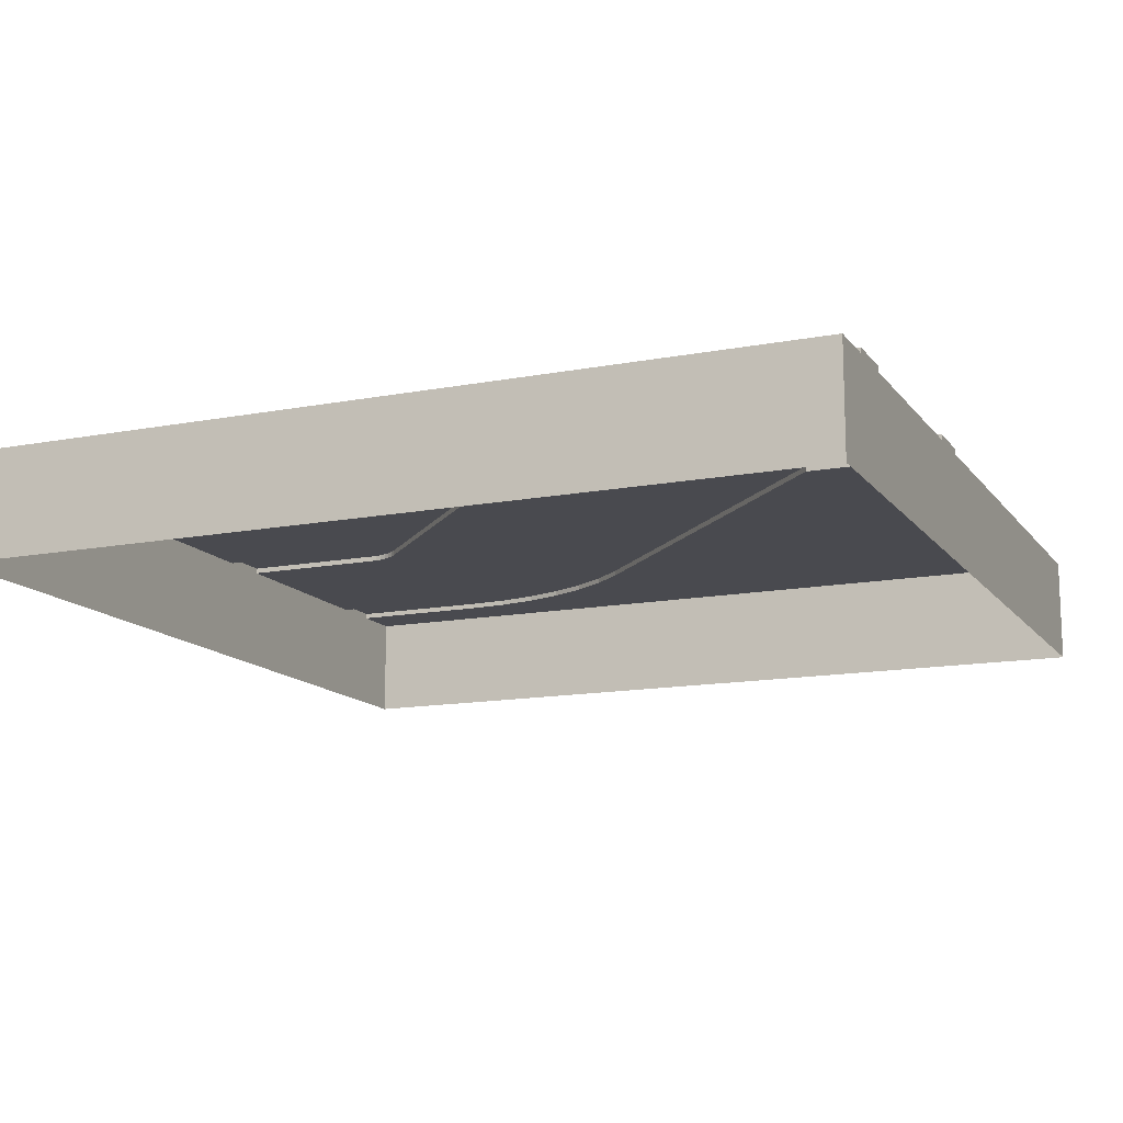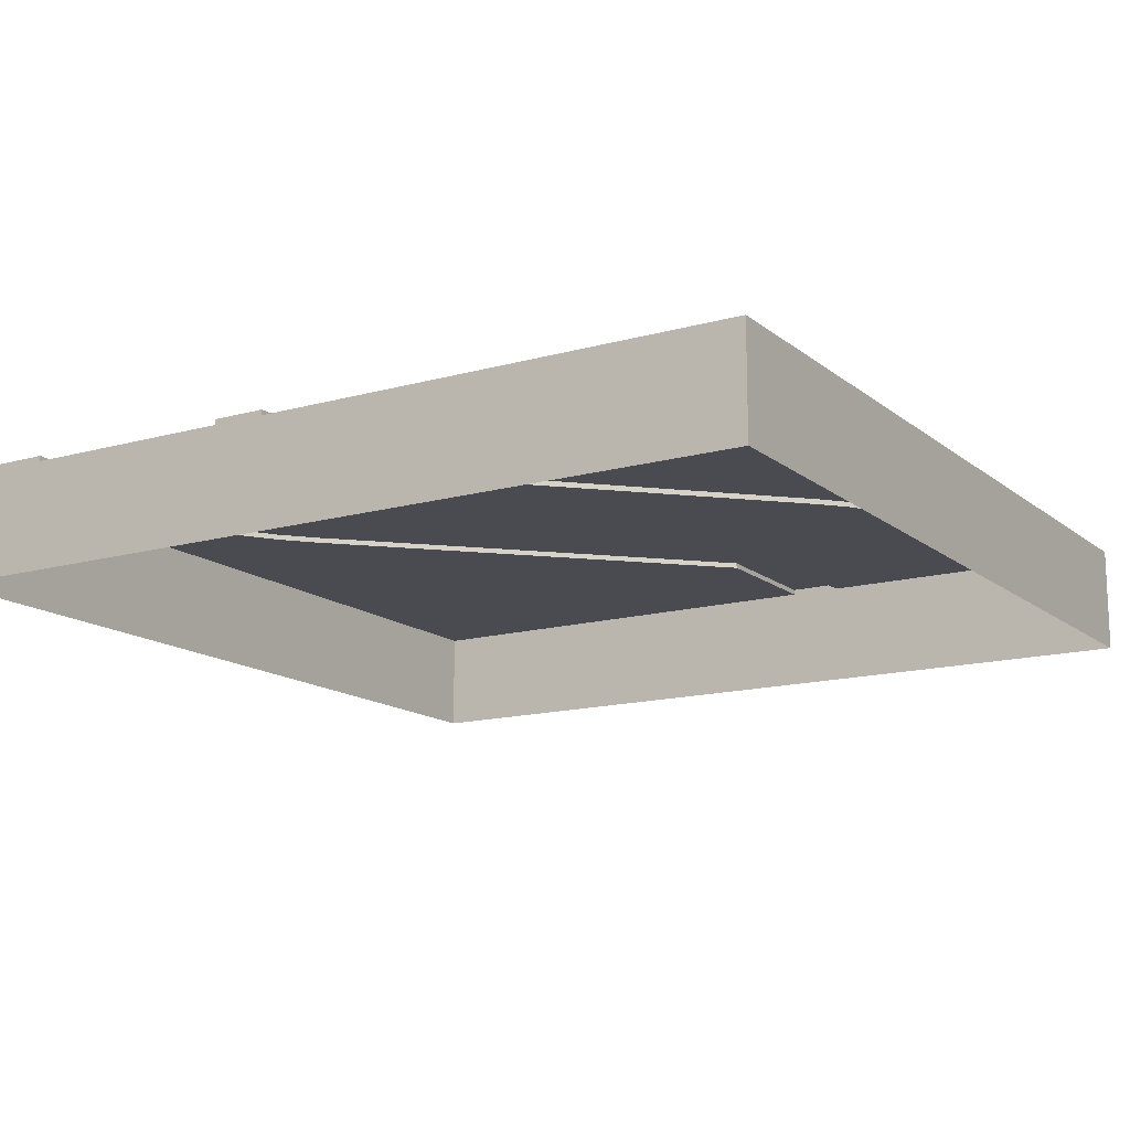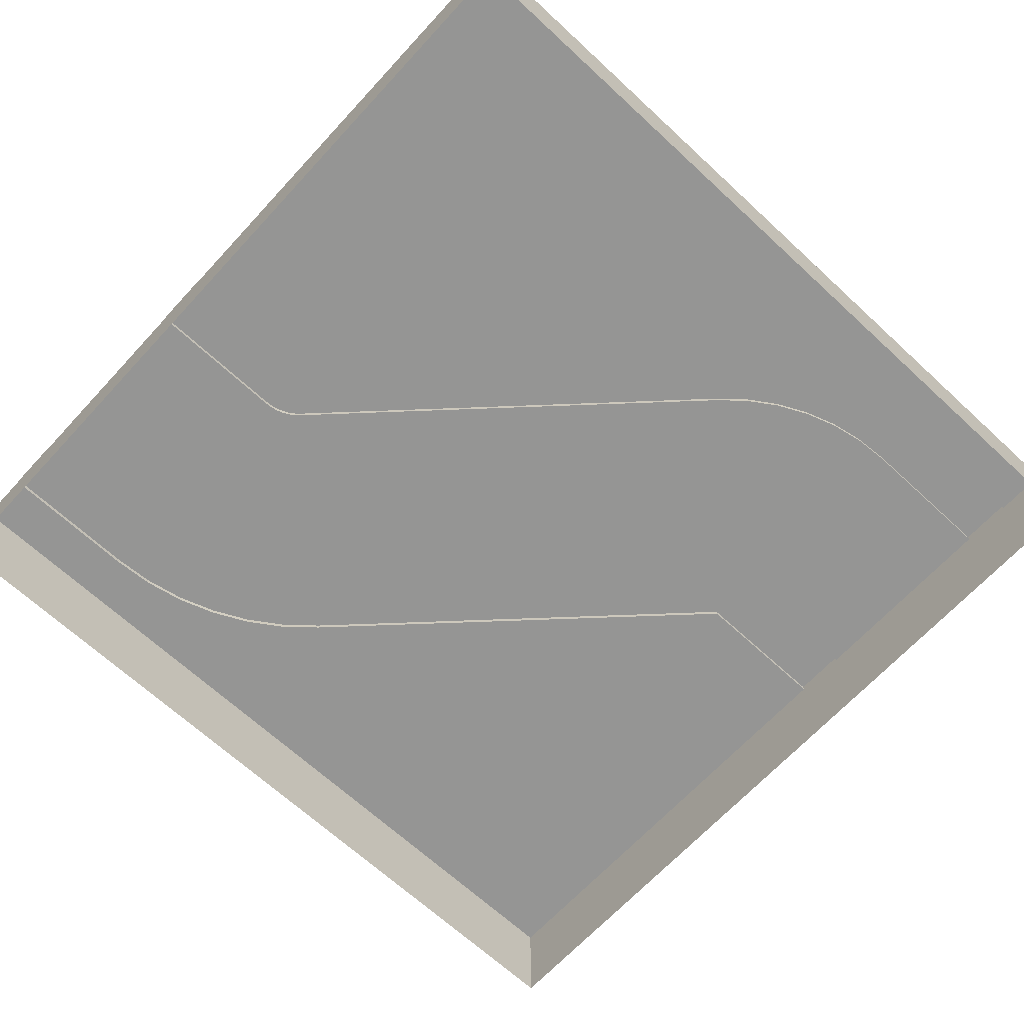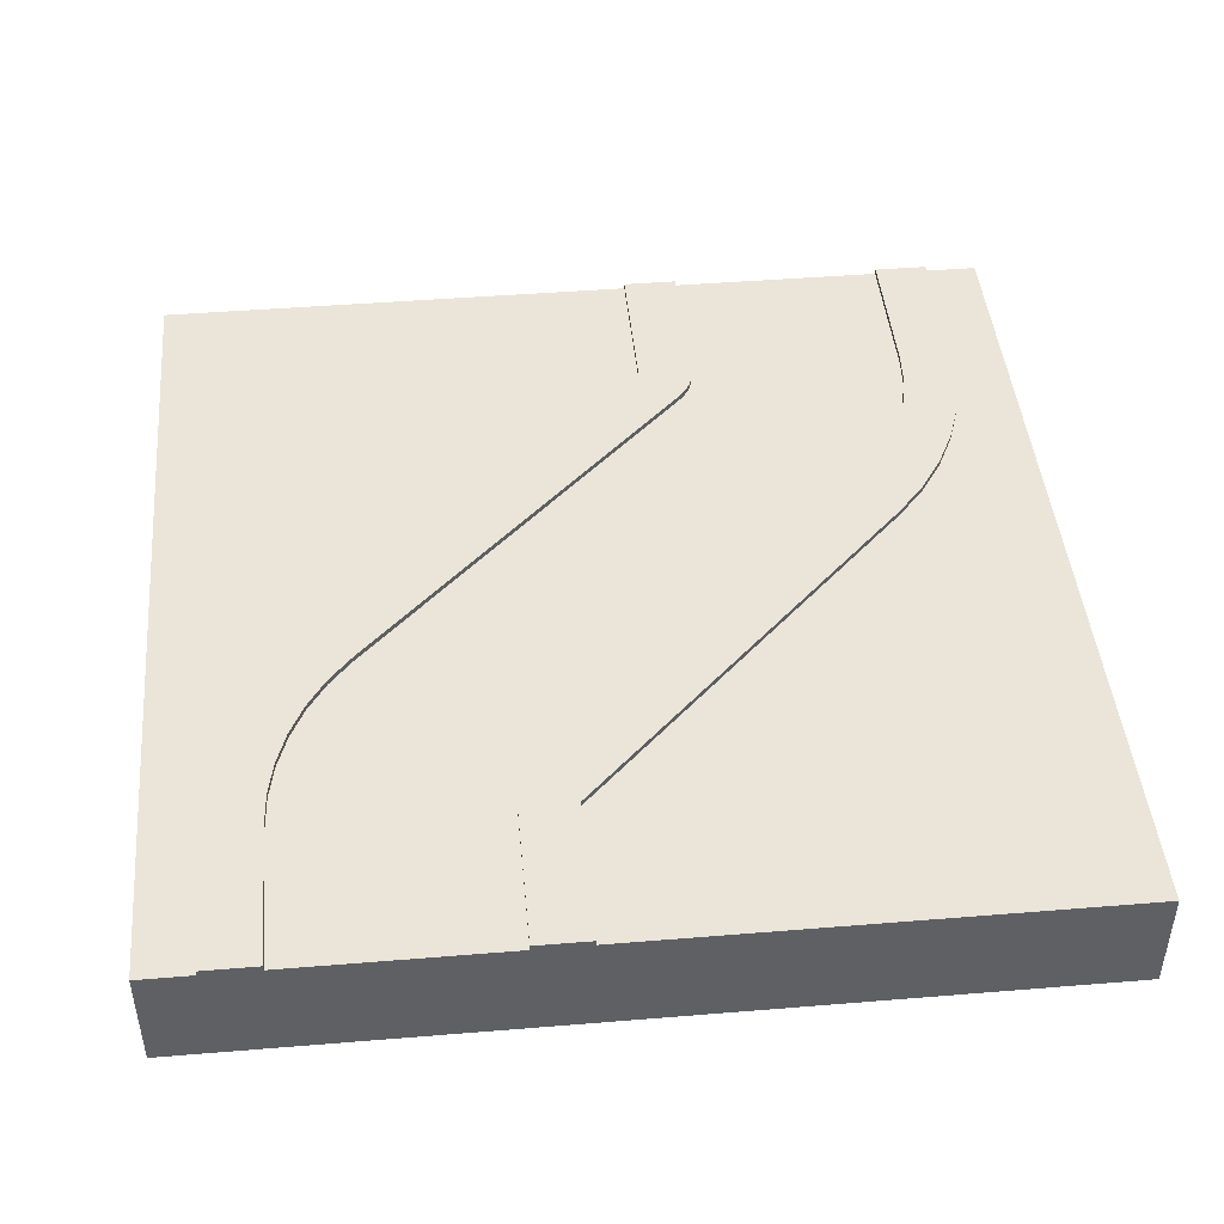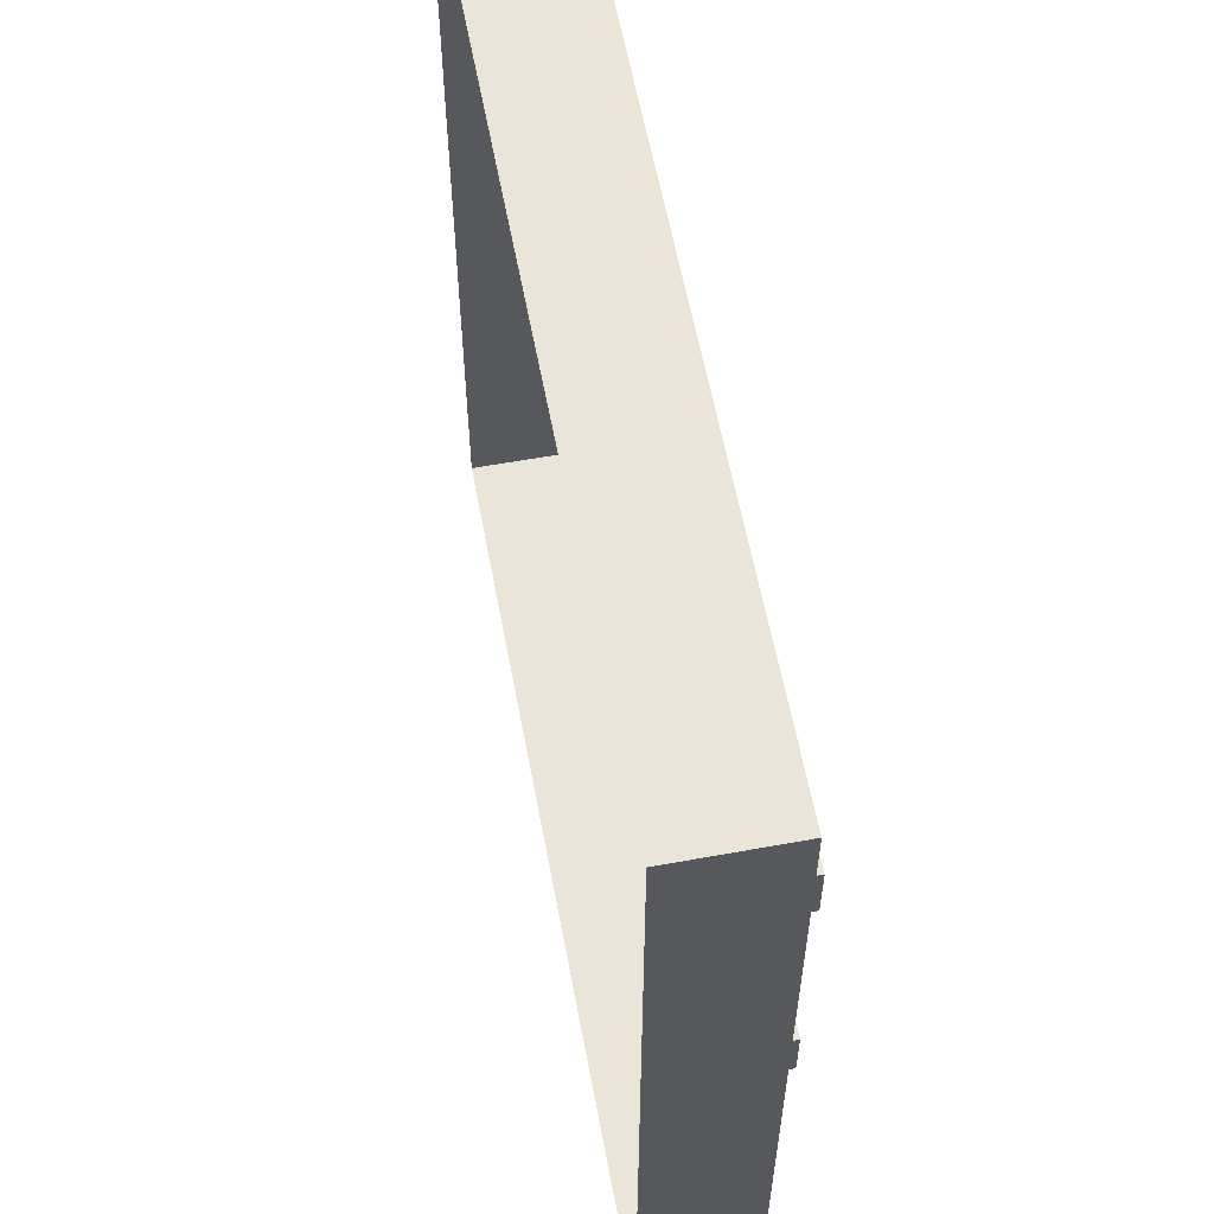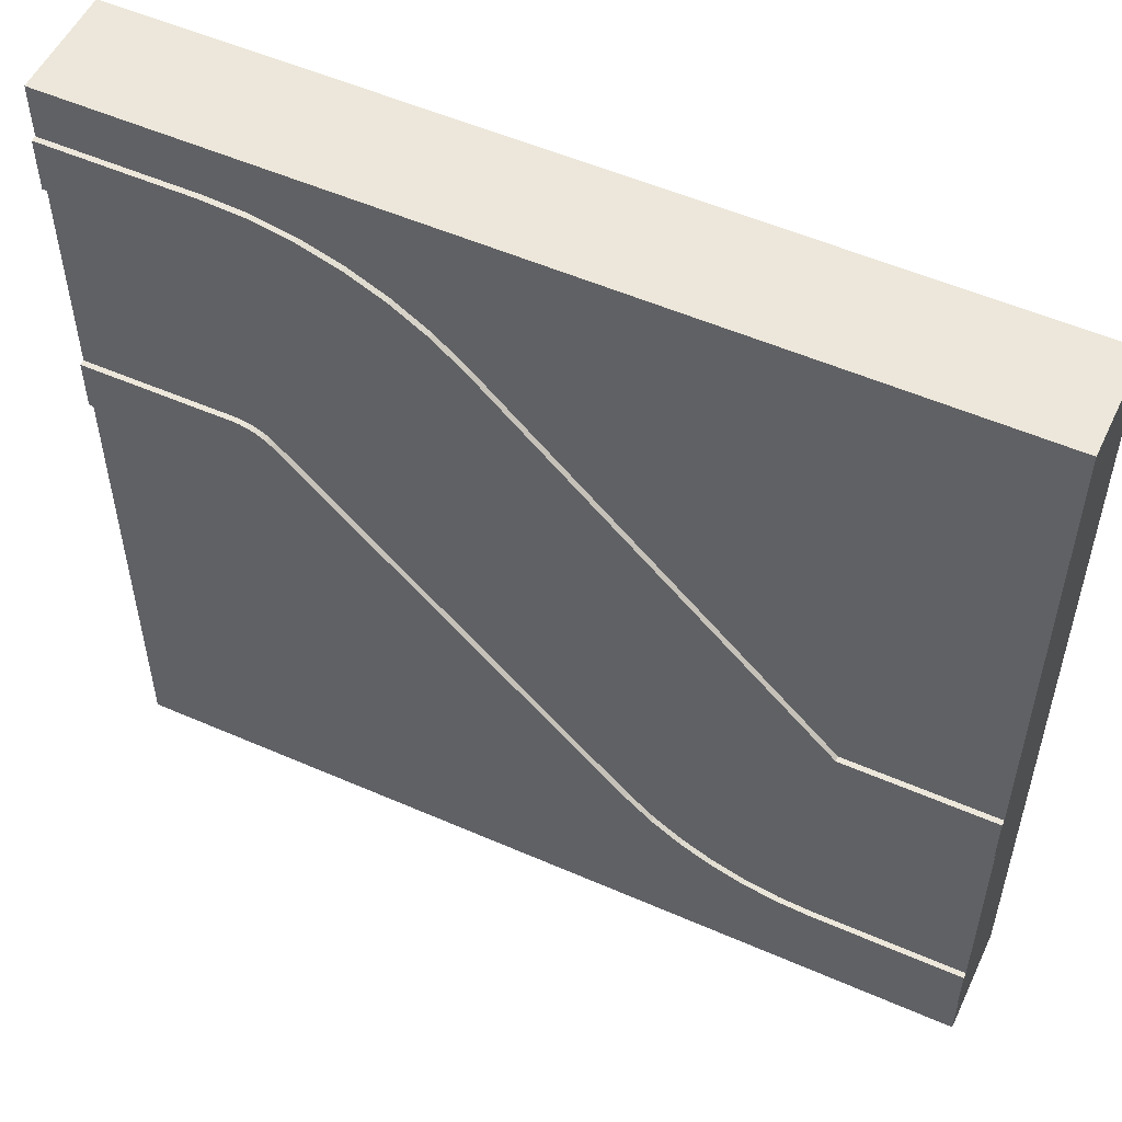
<metadata>
{"format":"obj","ext":"obj","renderer":"f3d","projection":"perspective","resolution":1024,"background":"white","views":[{"elev":-13.6,"azim":23.3,"up":"+Y"},{"elev":-14.4,"azim":121.5,"up":"+Y"},{"elev":-67.4,"azim":137.2,"up":"+Y"},{"elev":45.1,"azim":84.6,"up":"+Y"},{"elev":59.6,"azim":79.4,"up":"+Z"},{"elev":53.6,"azim":-155.0,"up":"+Z"}]}
</metadata>
<code>
o track-left-right-large_Cube.053
v 8 0 7
v 8 0 6
v 8 0 2
v 8 0 1
v 8 1 -8
v 8 -1 -8
v 8 0 -8
v 8 1 6
v 8 1 2
v 8 1.1 1
v 8 1.1 2
v 8 1.1 6
v 8 1.1 7
v 8 1 7
v 8 1 1
v 8 1 8
v 8 0 8
v 8 -1 8
v 1.707 1 4.536
v 4.536 1 1.707
v 5.243 1.1 1
v 4.536 1.1 1.707
v 1.707 1.1 4.536
v 1 1.1 5.243
v 1 1 5.243
v 5.243 1 1
v 2.199 1 4.967
v 4.634 1 1.793
v 4.634 1.1 1.793
v 2.199 1.1 4.967
v 1.59 1.1 5.76
v 1.59 1 5.76
v 2.743 1 5.33
v 4.743 1 1.866
v 4.743 1.1 1.866
v 2.743 1.1 5.33
v 2.243 1.1 6.196
v 2.243 1 6.196
v 3.329 1 5.619
v 4.86 1 1.924
v 4.86 1.1 1.924
v 3.329 1.1 5.619
v 2.947 1.1 6.543
v 2.947 1 6.543
v 3.949 1 5.83
v 4.984 1 1.966
v 4.984 1.1 1.966
v 3.949 1.1 5.83
v 3.69 1.1 6.796
v 3.69 1 6.796
v 4.59 1 5.957
v 5.112 1 1.992
v 5.112 1.1 1.992
v 4.59 1.1 5.957
v 4.46 1.1 6.949
v 4.46 1 6.949
v 5.243 1 6
v 5.243 1 2
v 5.243 1.1 2
v 5.243 1.1 6
v 5.243 1.1 7
v 5.243 1 7
v -8 0 -7
v -8 0 -6
v -8 0 -2
v -8 0 -1
v -8 1 8
v -8 -1 8
v -8 0 8
v -8 1 -6
v -8 1 -2
v -8 1.1 -1
v -8 1.1 -2
v -8 1.1 -6
v -8 1.1 -7
v -8 1 -7
v -8 1 -1
v -8 1 -8
v -8 0 -8
v -8 -1 -8
v -1.707 1 -4.536
v -4.536 1 -1.707
v -4.536 1.1 -1.707
v -1.707 1.1 -4.536
v -1 1.1 -5.243
v -1 1 -5.243
v -2.199 1 -4.967
v -4.634 1 -1.793
v -4.634 1.1 -1.793
v -2.199 1.1 -4.967
v -1.59 1.1 -5.76
v -1.59 1 -5.76
v -2.743 1 -5.33
v -4.743 1 -1.866
v -4.743 1.1 -1.866
v -2.743 1.1 -5.33
v -2.243 1.1 -6.196
v -2.243 1 -6.196
v -3.329 1 -5.619
v -4.86 1 -1.924
v -4.86 1.1 -1.924
v -3.329 1.1 -5.619
v -2.947 1.1 -6.543
v -2.947 1 -6.543
v -3.949 1 -5.83
v -4.984 1 -1.966
v -4.984 1.1 -1.966
v -3.949 1.1 -5.83
v -3.69 1.1 -6.796
v -3.69 1 -6.796
v -4.59 1 -5.957
v -5.112 1 -1.992
v -5.112 1.1 -1.992
v -4.59 1.1 -5.957
v -4.46 1.1 -6.949
v -4.46 1 -6.949
v -5.243 1 -6
v -5.243 1 -2
v -5.243 1.1 -1
v -5.243 1.1 -2
v -5.243 1.1 -6
v -5.243 1.1 -7
v -5.243 1 -7
v -5.243 1 -1
v 2.4 0 8
v 2.4 1 8
v 2.4 -1 8
v -2.4 0 -8
v -2.4 1 -8
v -2.4 -1 -8
g track-left-right-large_Cube.053_racecolors
f 18 1 17
f 5 15 4
f 7 4 18
f 18 4 3
f 18 3 2
f 18 2 1
f 17 1 14
f 2 3 9
f 1 2 8
f 9 15 10
f 15 9 3
f 13 14 8
f 31 30 23
f 28 29 22
f 37 36 30
f 34 35 29
f 27 28 20
f 32 31 24
f 23 30 27
f 43 42 36
f 40 41 35
f 33 34 28
f 38 37 31
f 30 36 33
f 49 48 42
f 46 47 41
f 39 40 34
f 44 43 37
f 36 42 39
f 55 54 48
f 52 53 47
f 45 46 40
f 50 49 43
f 42 48 45
f 12 60 61
f 61 60 54
f 58 59 53
f 8 57 60
f 61 62 14
f 51 52 46
f 56 55 49
f 48 54 51
f 59 58 9
f 9 58 57
f 57 58 52
f 62 61 55
f 54 60 57
f 80 63 79
f 67 77 66
f 69 66 80
f 80 66 65
f 80 65 64
f 80 64 63
f 79 63 76
f 64 65 71
f 63 64 70
f 71 77 72
f 77 71 65
f 75 76 70
f 91 90 84
f 88 89 83
f 97 96 90
f 94 95 89
f 87 88 82
f 92 91 85
f 84 90 87
f 103 102 96
f 100 101 95
f 93 94 88
f 98 97 91
f 90 96 93
f 109 108 102
f 106 107 101
f 23 19 82
f 99 100 94
f 104 103 97
f 22 21 85
f 96 102 99
f 115 114 108
f 112 113 107
f 25 24 119
f 105 106 100
f 110 109 103
f 19 20 81
f 108 105 99
f 74 121 122
f 122 121 114
f 118 120 113
f 70 117 121
f 75 122 123
f 119 24 23
f 111 112 106
f 116 115 109
f 20 22 84
f 108 114 111
f 77 124 119
f 73 120 118
f 71 118 117
f 117 118 112
f 123 122 115
f 21 26 86
f 114 121 117
f 72 119 120
f 22 29 21
f 29 35 21
f 35 41 21
f 41 47 21
f 47 53 21
f 15 26 21
f 53 59 21
f 10 21 59
f 83 89 119
f 89 95 119
f 95 101 119
f 101 107 119
f 107 113 119
f 113 120 119
f 128 79 78
f 130 80 79
f 126 67 69
f 127 125 69
f 67 124 77
f 124 67 25
f 5 26 15
f 26 5 86
f 78 76 123
f 16 14 62
f 16 126 125
f 17 125 127
f 7 128 129
f 130 128 7
f 92 129 98
f 98 129 104
f 104 129 110
f 110 129 116
f 32 126 38
f 38 126 44
f 44 126 50
f 50 126 56
f 56 126 16
f 67 126 32
f 5 129 92
f 116 129 78
f 7 5 4
f 6 7 18
f 16 17 14
f 8 2 9
f 14 1 8
f 11 9 10
f 4 15 3
f 12 13 8
f 24 31 23
f 20 28 22
f 31 37 30
f 28 34 29
f 19 27 20
f 25 32 24
f 19 23 27
f 37 43 36
f 34 40 35
f 27 33 28
f 32 38 31
f 27 30 33
f 43 49 42
f 40 46 41
f 33 39 34
f 38 44 37
f 33 36 39
f 49 55 48
f 46 52 47
f 39 45 40
f 44 50 43
f 39 42 45
f 13 12 61
f 55 61 54
f 52 58 53
f 12 8 60
f 13 61 14
f 45 51 46
f 50 56 49
f 45 48 51
f 11 59 9
f 8 9 57
f 51 57 52
f 56 62 55
f 51 54 57
f 69 67 66
f 68 69 80
f 78 79 76
f 70 64 71
f 76 63 70
f 73 71 72
f 66 77 65
f 74 75 70
f 85 91 84
f 82 88 83
f 91 97 90
f 88 94 89
f 81 87 82
f 86 92 85
f 81 84 87
f 97 103 96
f 94 100 95
f 87 93 88
f 92 98 91
f 87 90 93
f 103 109 102
f 100 106 101
f 83 23 82
f 93 99 94
f 98 104 97
f 84 22 85
f 93 96 99
f 109 115 108
f 106 112 107
f 124 25 119
f 99 105 100
f 104 110 103
f 82 19 81
f 102 108 99
f 75 74 122
f 115 122 114
f 112 118 113
f 74 70 121
f 76 75 123
f 83 119 23
f 105 111 106
f 110 116 109
f 81 20 84
f 105 108 111
f 72 77 119
f 71 73 118
f 70 71 117
f 111 117 112
f 116 123 115
f 85 21 86
f 111 114 117
f 73 72 120
f 10 15 21
f 11 10 59
f 129 128 78
f 128 130 79
f 125 126 69
f 68 127 69
f 17 16 125
f 18 17 127
f 5 7 129
f 6 130 7
f 62 56 16
f 25 67 32
f 86 5 92
f 123 116 78

</code>
